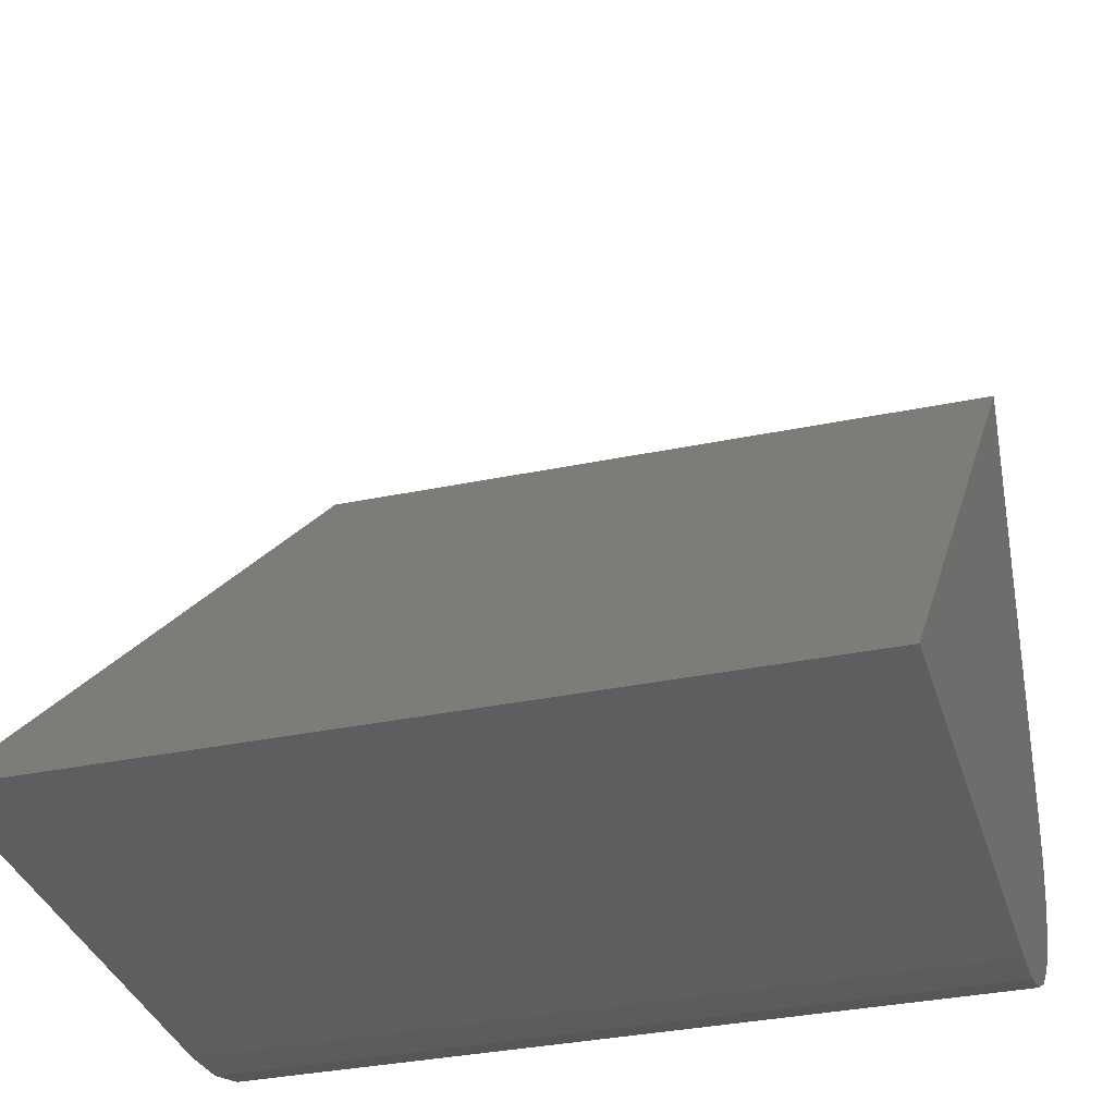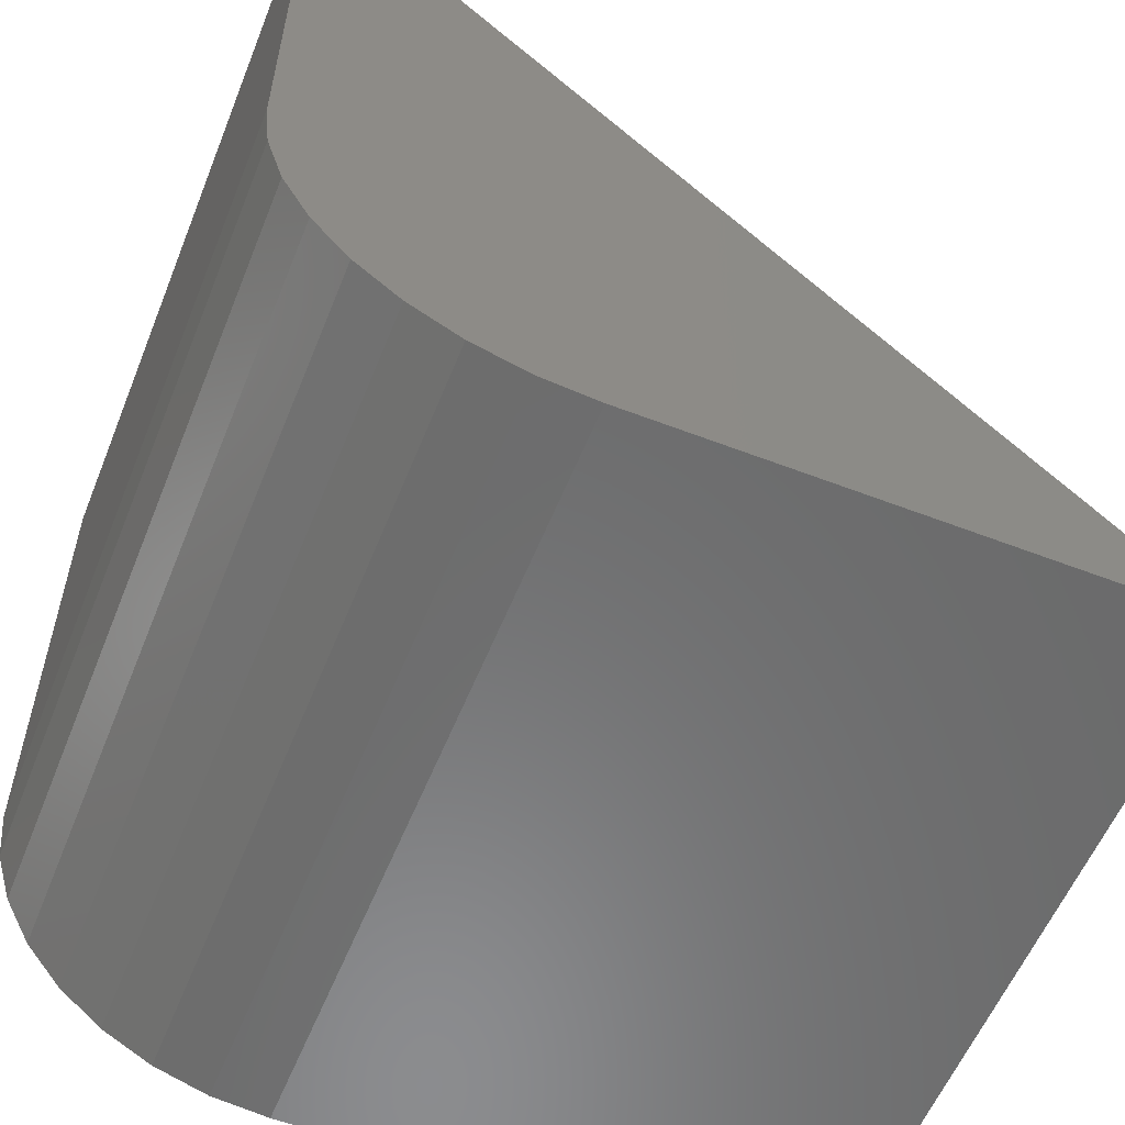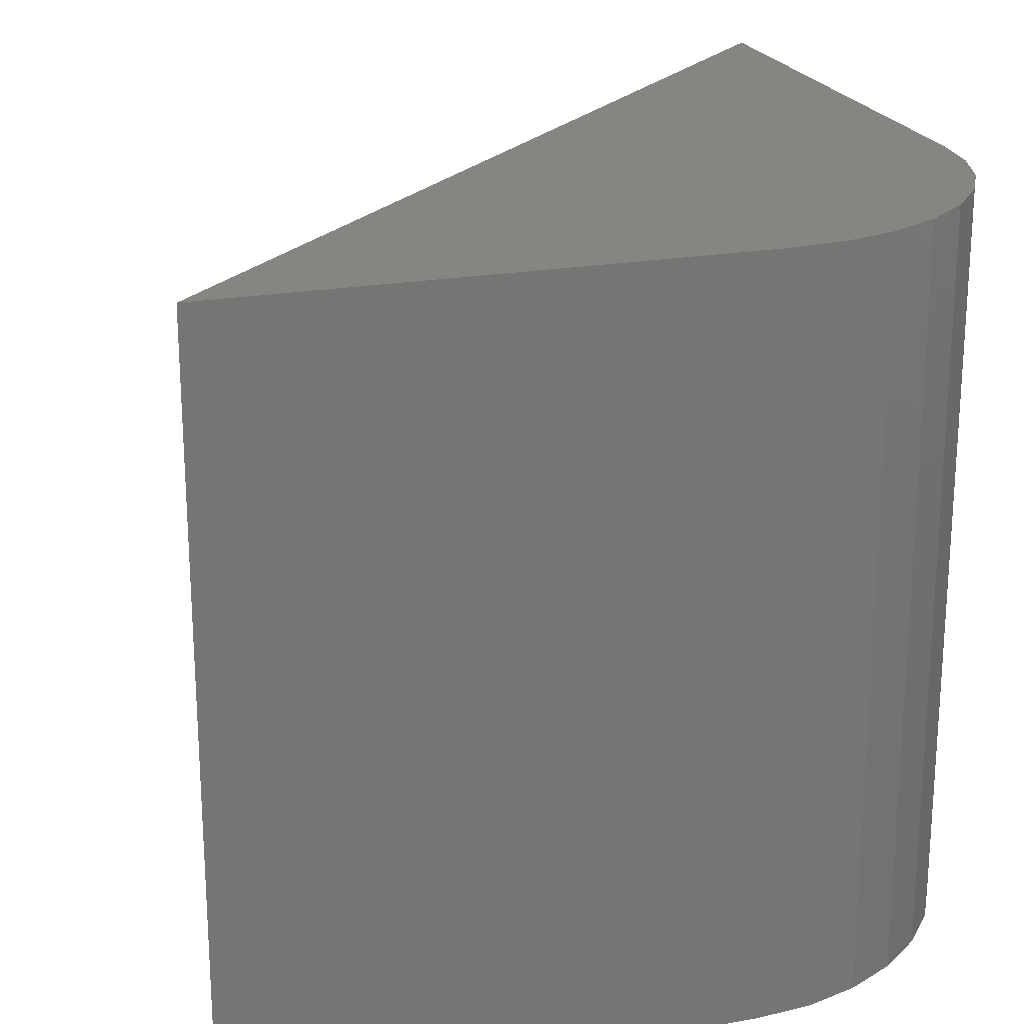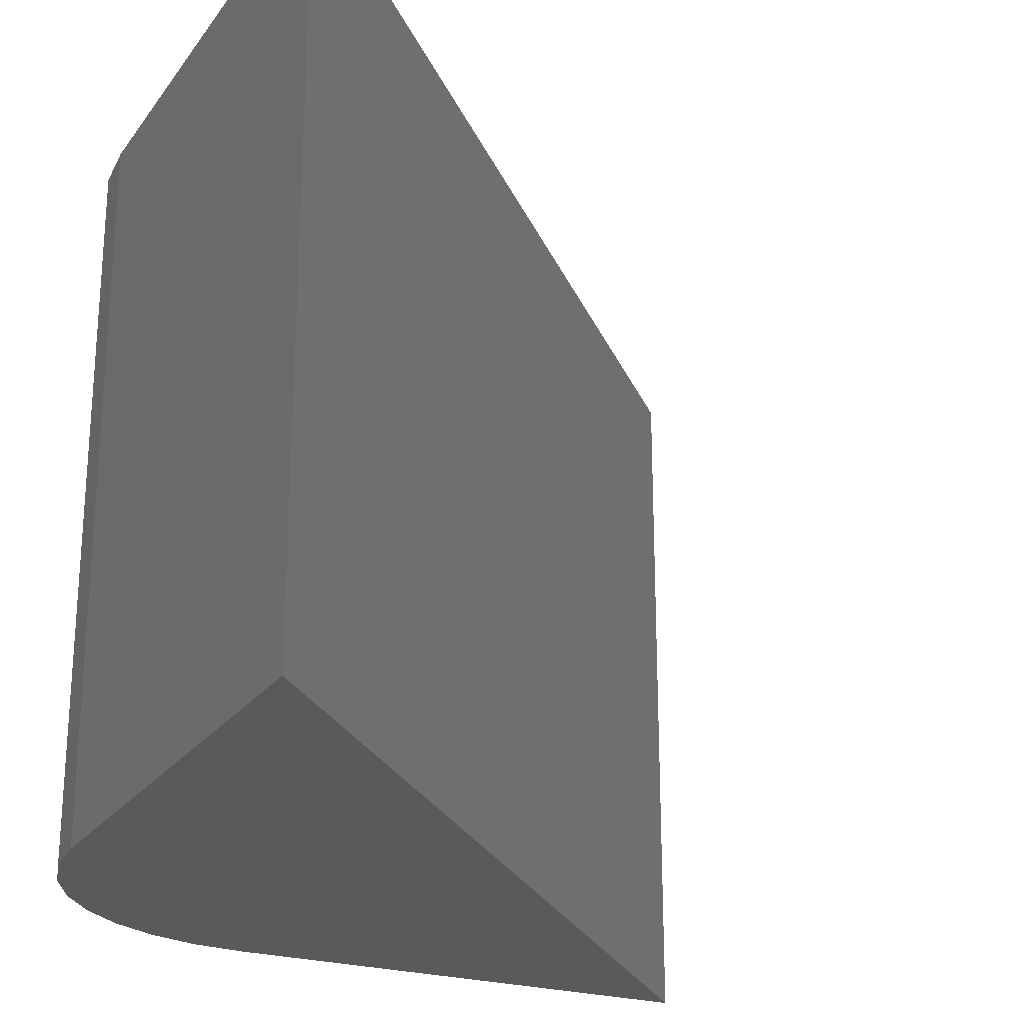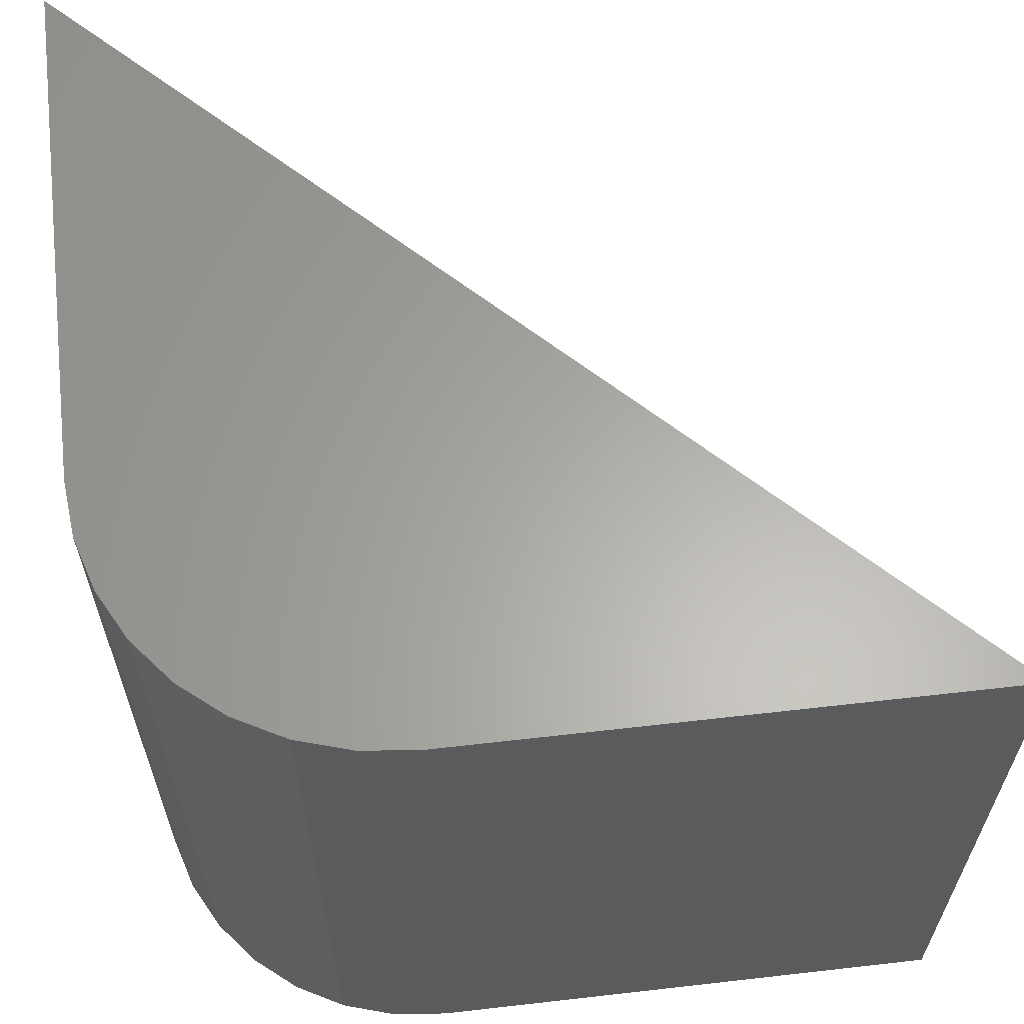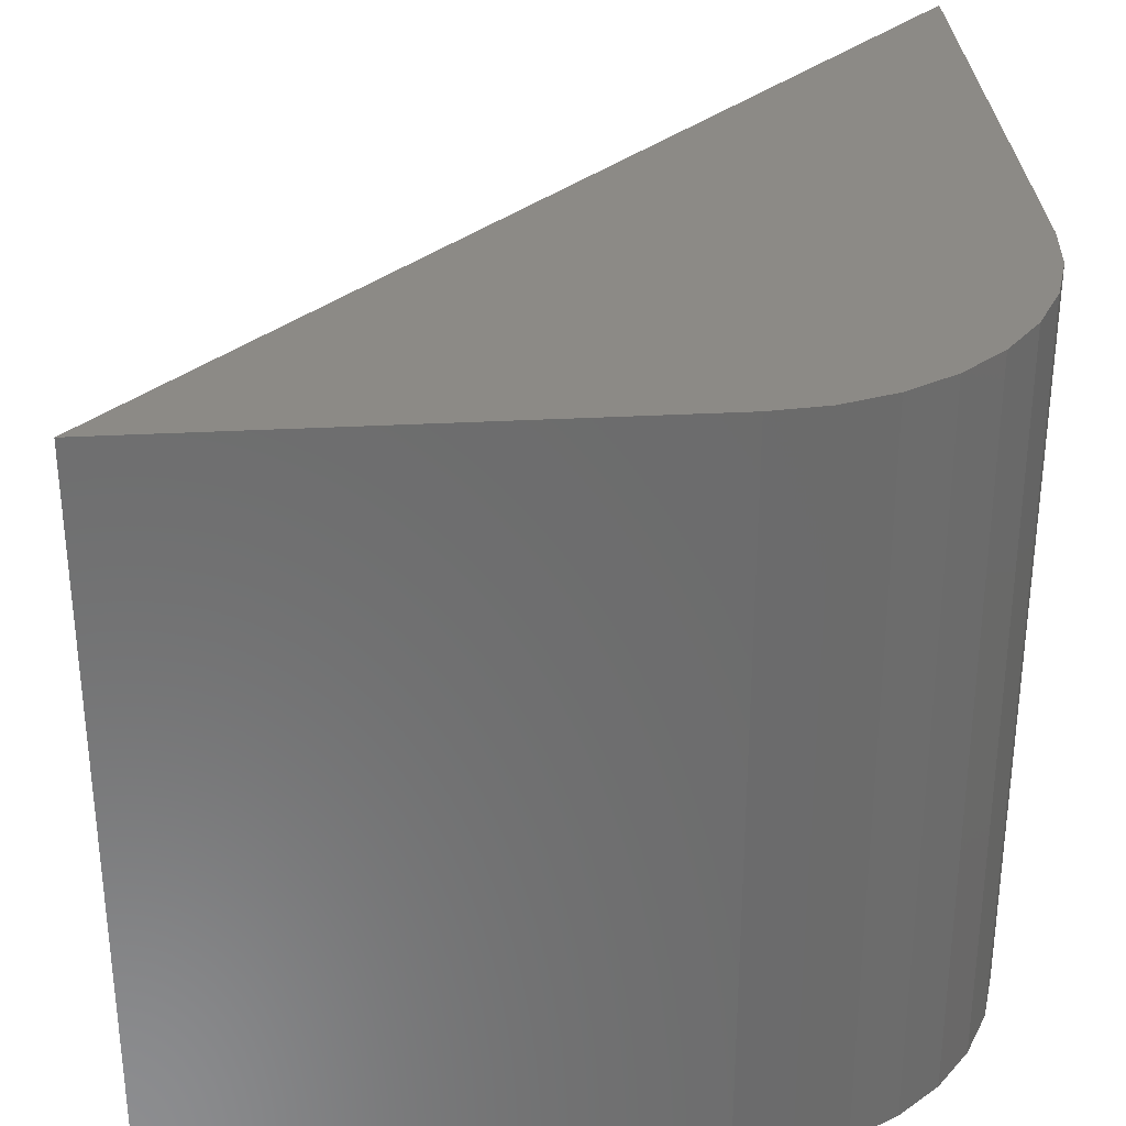
<metadata>
{"format":"stl","ext":"stl","renderer":"f3d","projection":"perspective","resolution":1024,"background":"white","views":[{"elev":-33.9,"azim":105.8,"up":"+Y"},{"elev":-57.3,"azim":-21.8,"up":"+Y"},{"elev":21.8,"azim":-107.4,"up":"+Z"},{"elev":-24.0,"azim":63.1,"up":"+Z"},{"elev":62.8,"azim":-6.6,"up":"+Z"},{"elev":32.1,"azim":-94.3,"up":"+Z"}]}
</metadata>
<code>
# stl→obj: 22 verts, 40 faces
v -0.6719 0.75 0.25
v -0.6719 0.5781 0.25
v -0.6701 0.5598 0.25
v -0.6647 0.5422 0.25
v -0.6561 0.526 0.25
v -0.6444 0.5118 0.25
v -0.6302 0.5002 0.25
v -0.614 0.4915 0.25
v -0.5964 0.4862 0.25
v -0.5781 0.4844 0.25
v -0.4062 0.4844 0.25
v -0.6719 0.75 0
v -0.4062 0.4844 0
v -0.5781 0.4844 0
v -0.5964 0.4862 0
v -0.614 0.4915 0
v -0.6302 0.5002 0
v -0.6444 0.5118 0
v -0.6561 0.526 0
v -0.6647 0.5422 0
v -0.6701 0.5598 0
v -0.6719 0.5781 0
f 1 2 3
f 1 3 4
f 1 4 5
f 1 5 6
f 1 6 7
f 1 7 8
f 1 8 9
f 1 9 10
f 1 10 11
f 12 13 14
f 12 14 15
f 12 15 16
f 12 16 17
f 12 17 18
f 12 18 19
f 12 19 20
f 12 20 21
f 12 21 22
f 1 12 2
f 2 12 22
f 10 14 11
f 11 14 13
f 14 10 15
f 15 10 9
f 15 9 16
f 16 9 8
f 16 8 17
f 17 8 7
f 17 7 18
f 18 7 6
f 18 6 19
f 19 6 5
f 19 5 20
f 20 5 4
f 20 4 21
f 21 4 3
f 21 3 22
f 22 3 2
f 11 13 1
f 1 13 12

</code>
